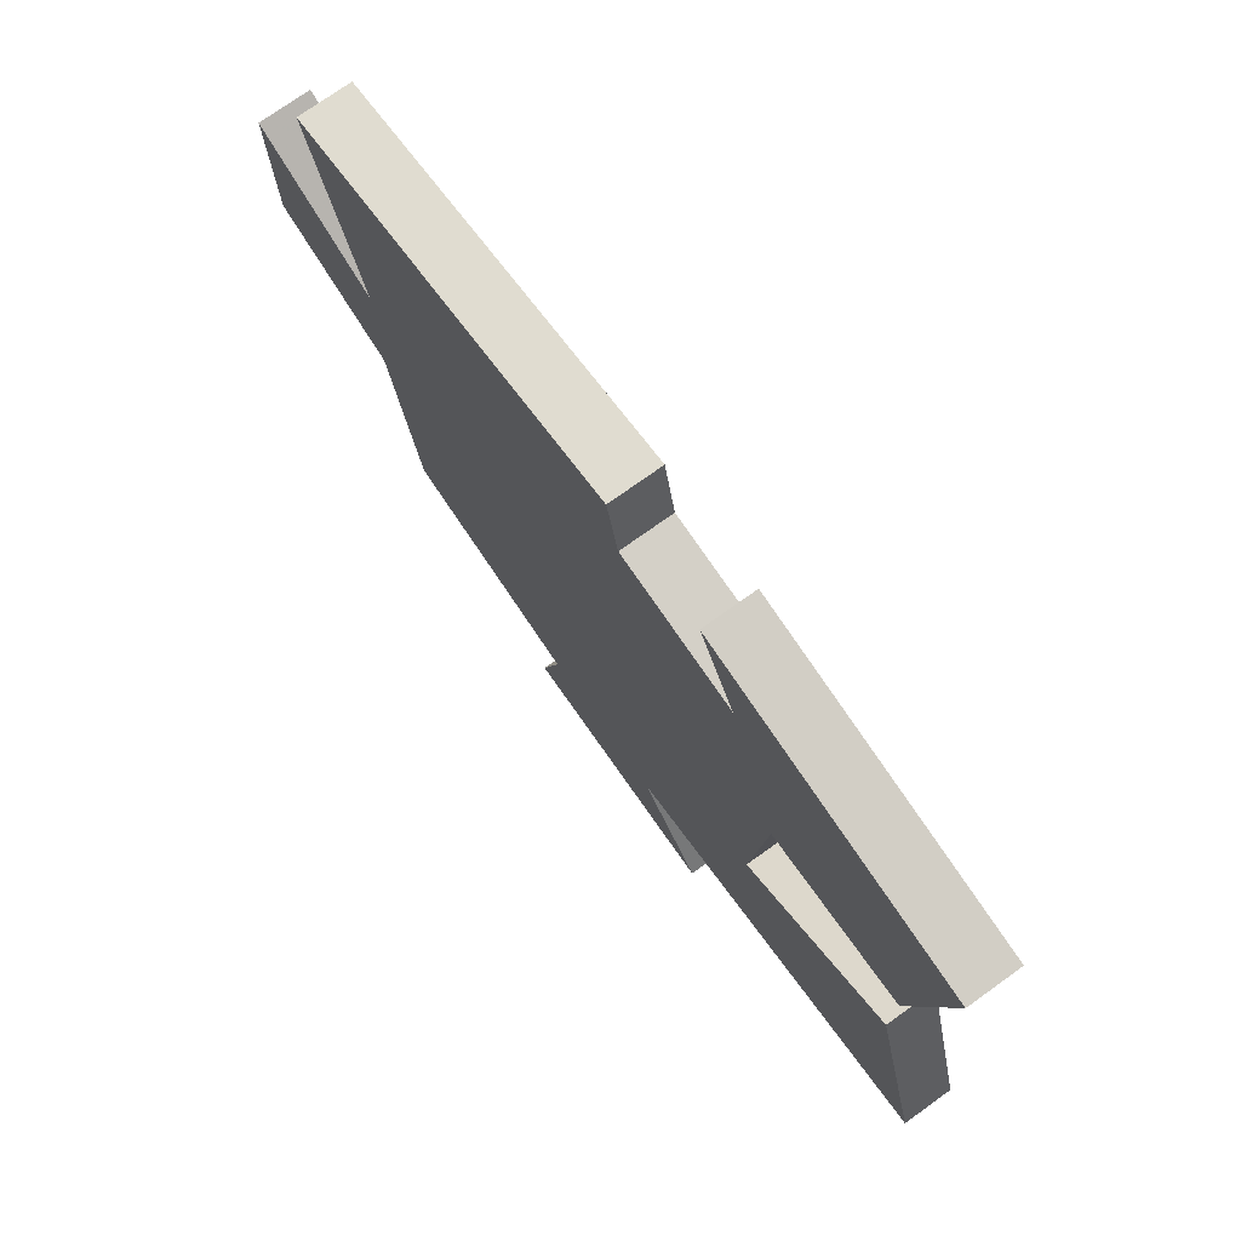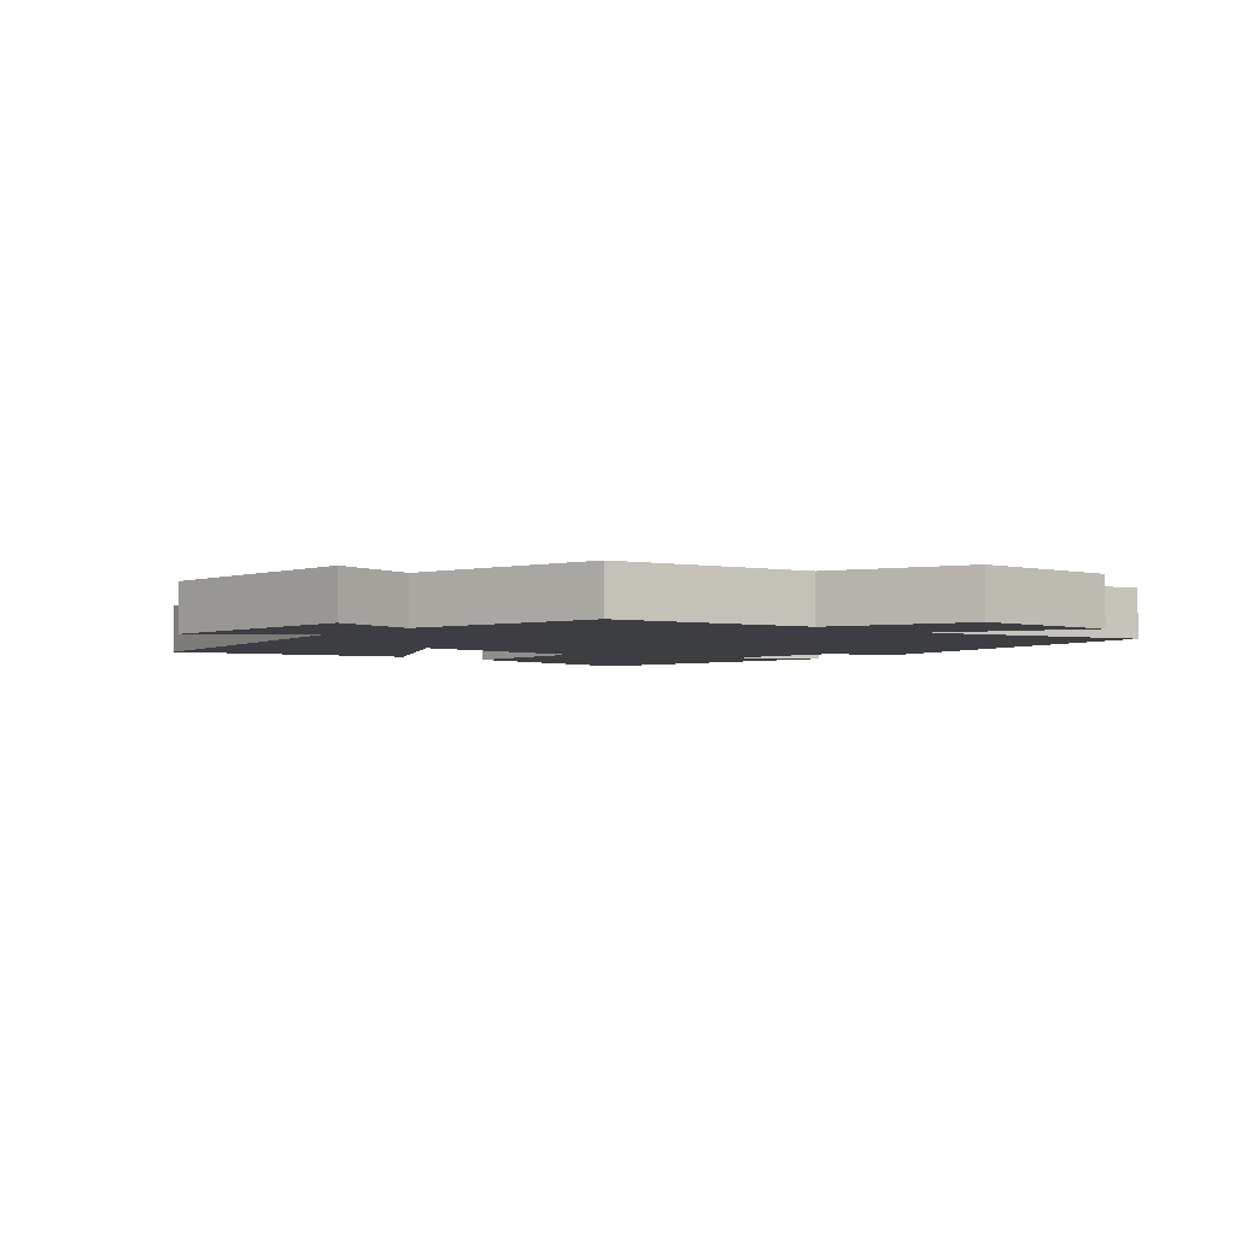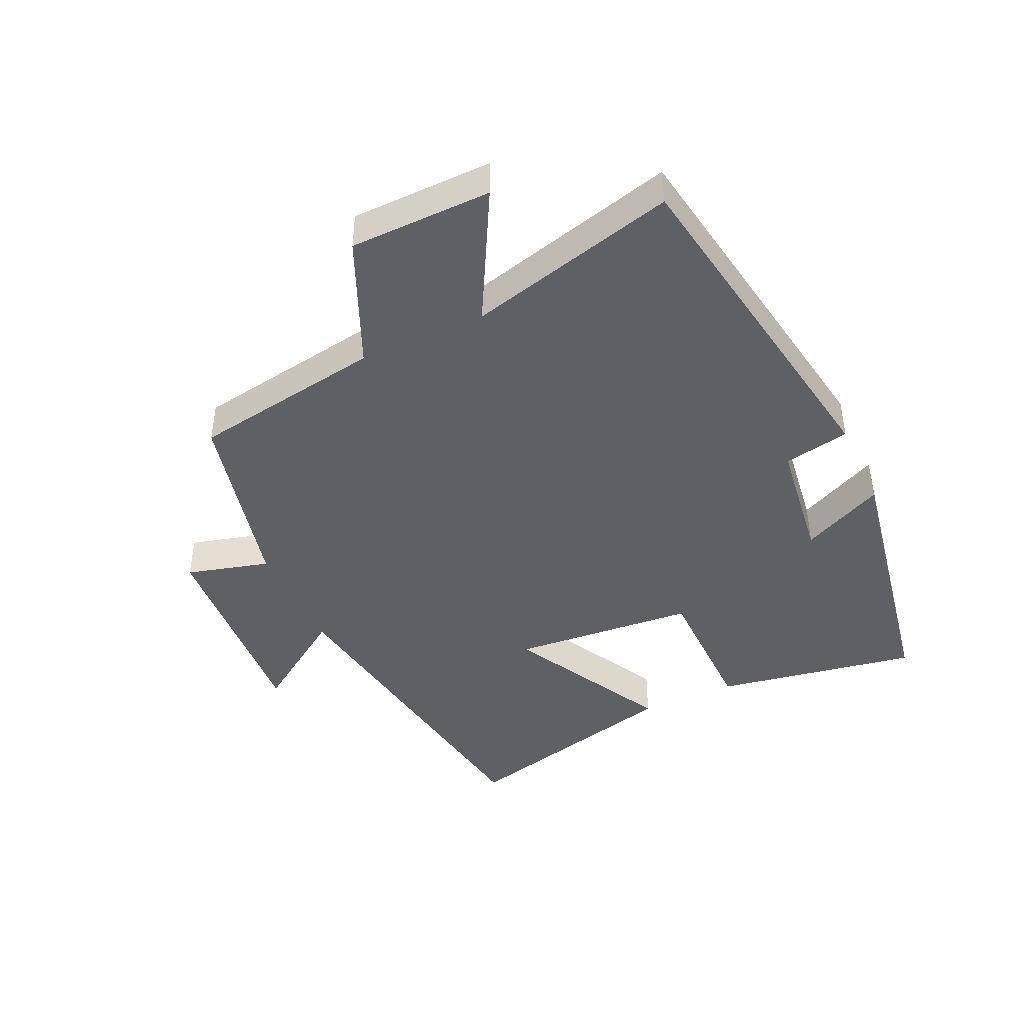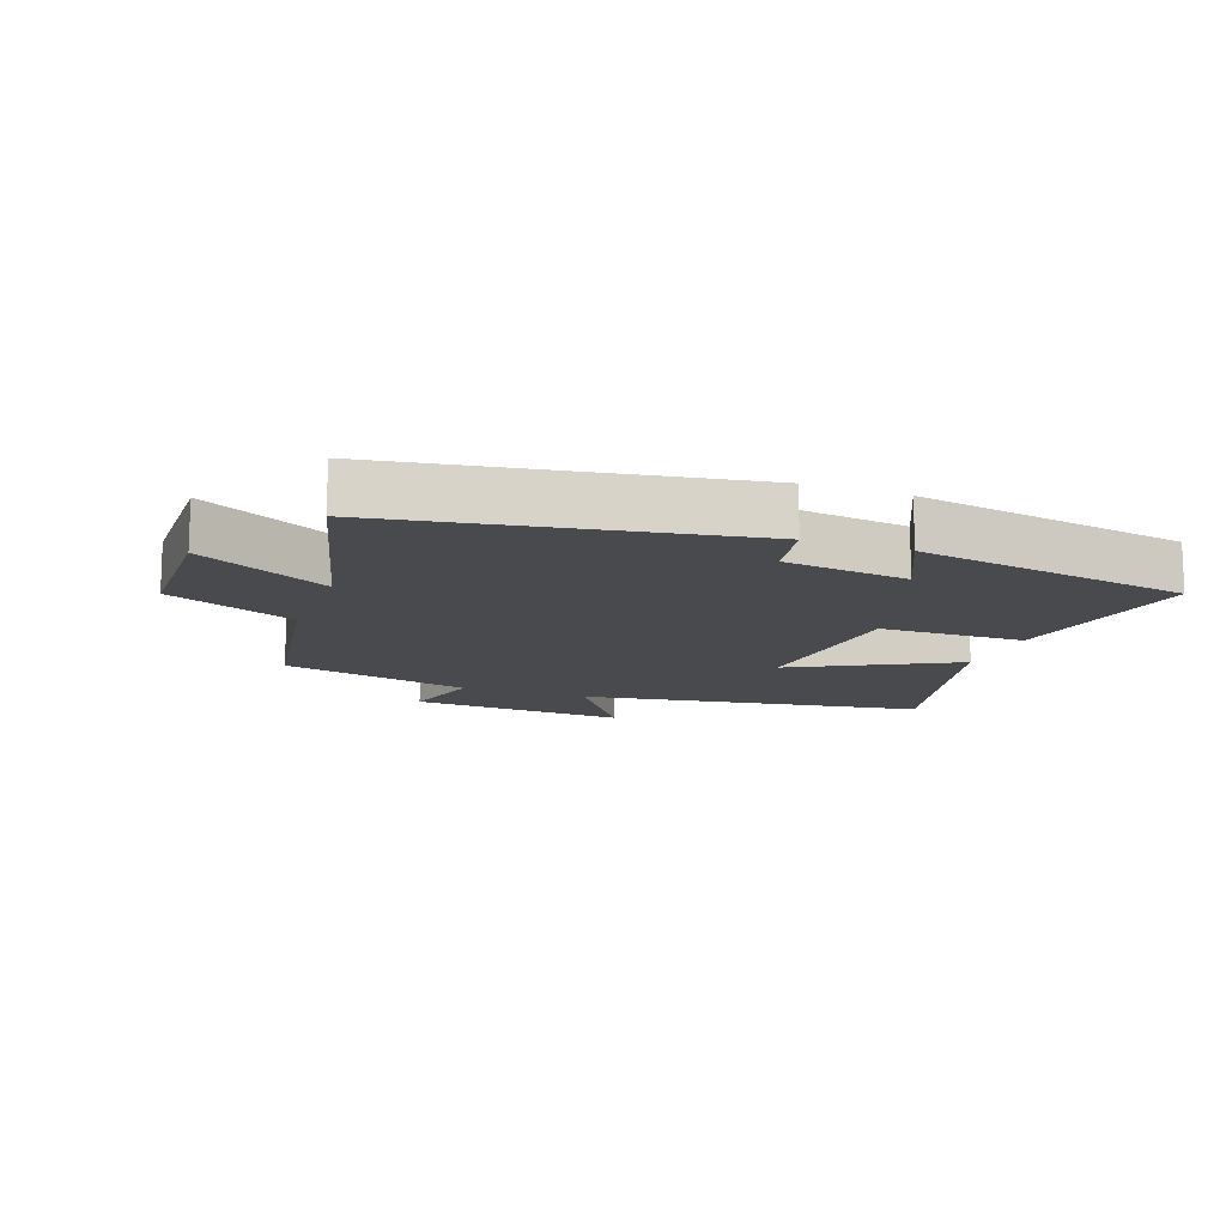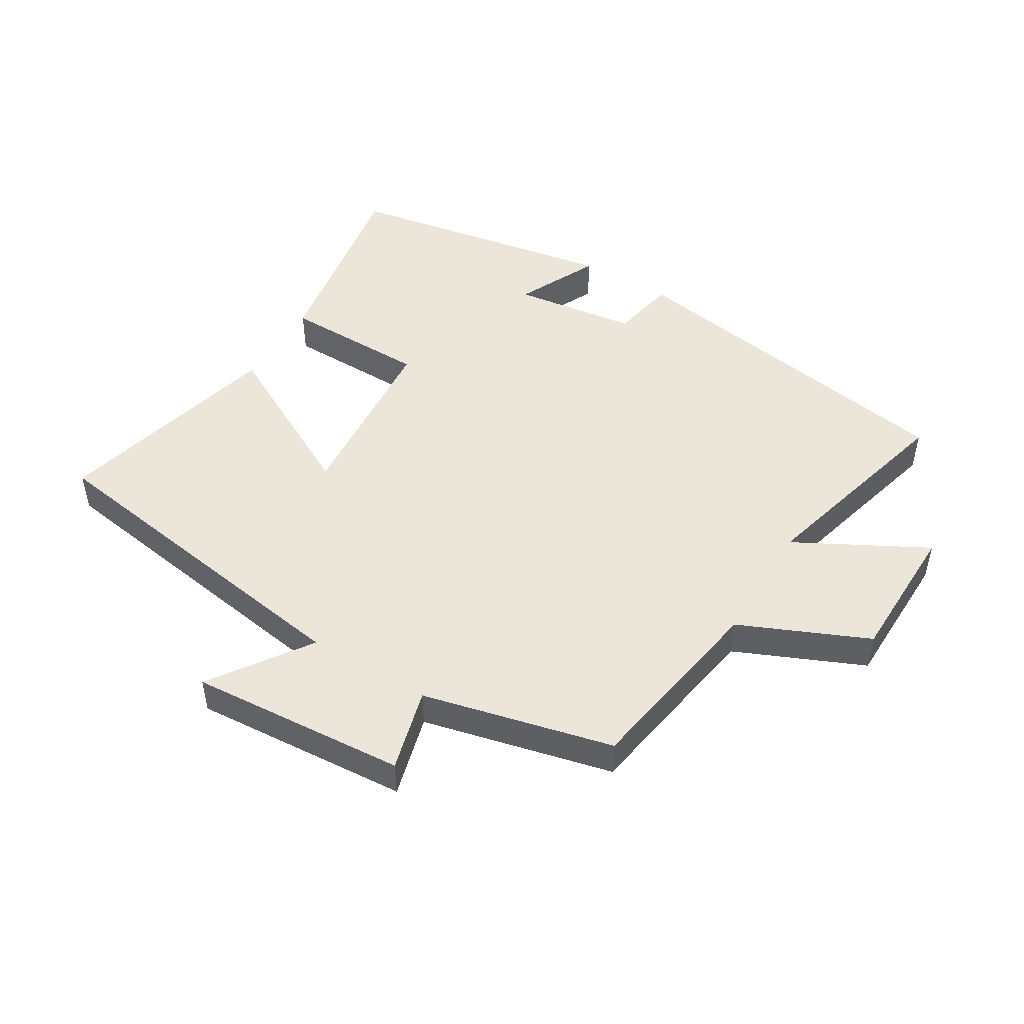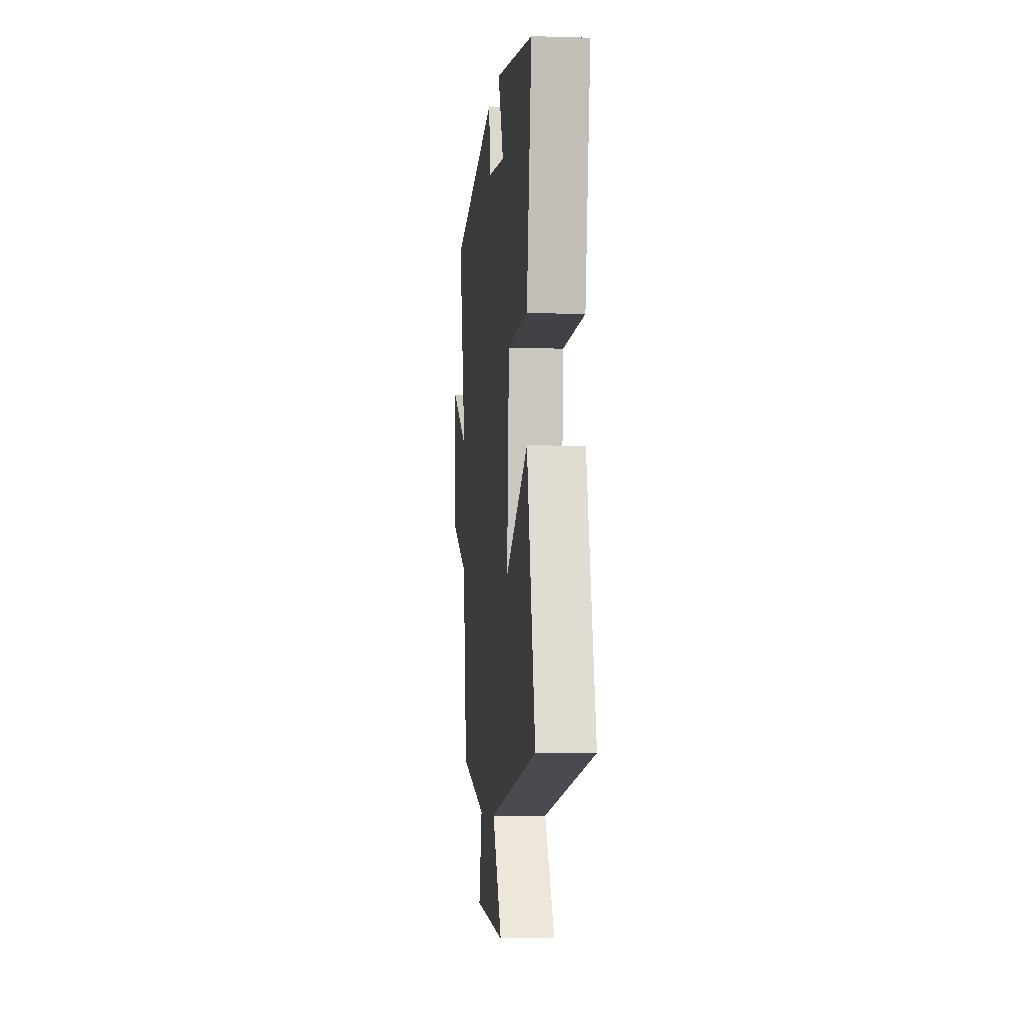
<metadata>
{"format":"obj","ext":"obj","renderer":"f3d","projection":"perspective","resolution":1024,"background":"white","views":[{"elev":74.8,"azim":54.4,"up":"+Z"},{"elev":-3.6,"azim":-130.1,"up":"+Y"},{"elev":-43.5,"azim":-65.3,"up":"+Y"},{"elev":-13.2,"azim":-20.2,"up":"+Y"},{"elev":48.5,"azim":-148.9,"up":"+Y"},{"elev":-5.7,"azim":84.6,"up":"+Z"}]}
</metadata>
<code>
v 0.592 0.07 -0.415
v 0.05 0.07 -0.5
v 0.157 0.07 -0.655
v -0.185 0.07 -0.631
v -0.15 0.07 -0.5
v -0.45 0.07 -0.429
v -0.5 0.07 -0.126
v -0.702 0.07 -0.038
v -0.706 0.07 0.186
v -0.5 0.07 0.076
v -0.587 0.07 0.407
v -0.032 0.07 0.5
v -0.012 0.07 0.396
v 0.184 0.07 0.37
v 0.122 0.07 0.5
v 0.555 0.07 0.424
v 0.5 0.07 0.104
v 0.271 0.07 0.101
v 0.247 0.07 -0.189
v 0.5 0.07 -0.054
v 0.592 0 -0.415
v 0.05 0 -0.5
v 0.157 0 -0.655
v -0.185 0 -0.631
v -0.15 0 -0.5
v -0.45 0 -0.429
v -0.5 0 -0.126
v -0.702 0 -0.038
v -0.706 0 0.186
v -0.5 0 0.076
v -0.587 0 0.407
v -0.032 0 0.5
v -0.012 0 0.396
v 0.184 0 0.37
v 0.122 0 0.5
v 0.555 0 0.424
v 0.5 0 0.104
v 0.271 0 0.101
v 0.247 0 -0.189
v 0.5 0 -0.054
f 19 20 1 2
f 18 19 2
f 16 17 18
f 14 15 16
f 14 16 18
f 13 14 18 2
f 10 11 12 13
f 7 8 9 10
f 5 6 7 10
f 5 10 13 2
f 2 3 4 5
f 22 21 40 39
f 22 39 38
f 38 37 36
f 36 35 34
f 38 36 34
f 22 38 34 33
f 33 32 31 30
f 30 29 28 27
f 30 27 26 25
f 22 33 30 25
f 25 24 23 22
f 1 21 22 2
f 2 22 23 3
f 3 23 24 4
f 4 24 25 5
f 5 25 26 6
f 6 26 27 7
f 7 27 28 8
f 8 28 29 9
f 9 29 30 10
f 10 30 31 11
f 11 31 32 12
f 12 32 33 13
f 13 33 34 14
f 14 34 35 15
f 15 35 36 16
f 16 36 37 17
f 17 37 38 18
f 18 38 39 19
f 19 39 40 20
f 20 40 21 1

</code>
